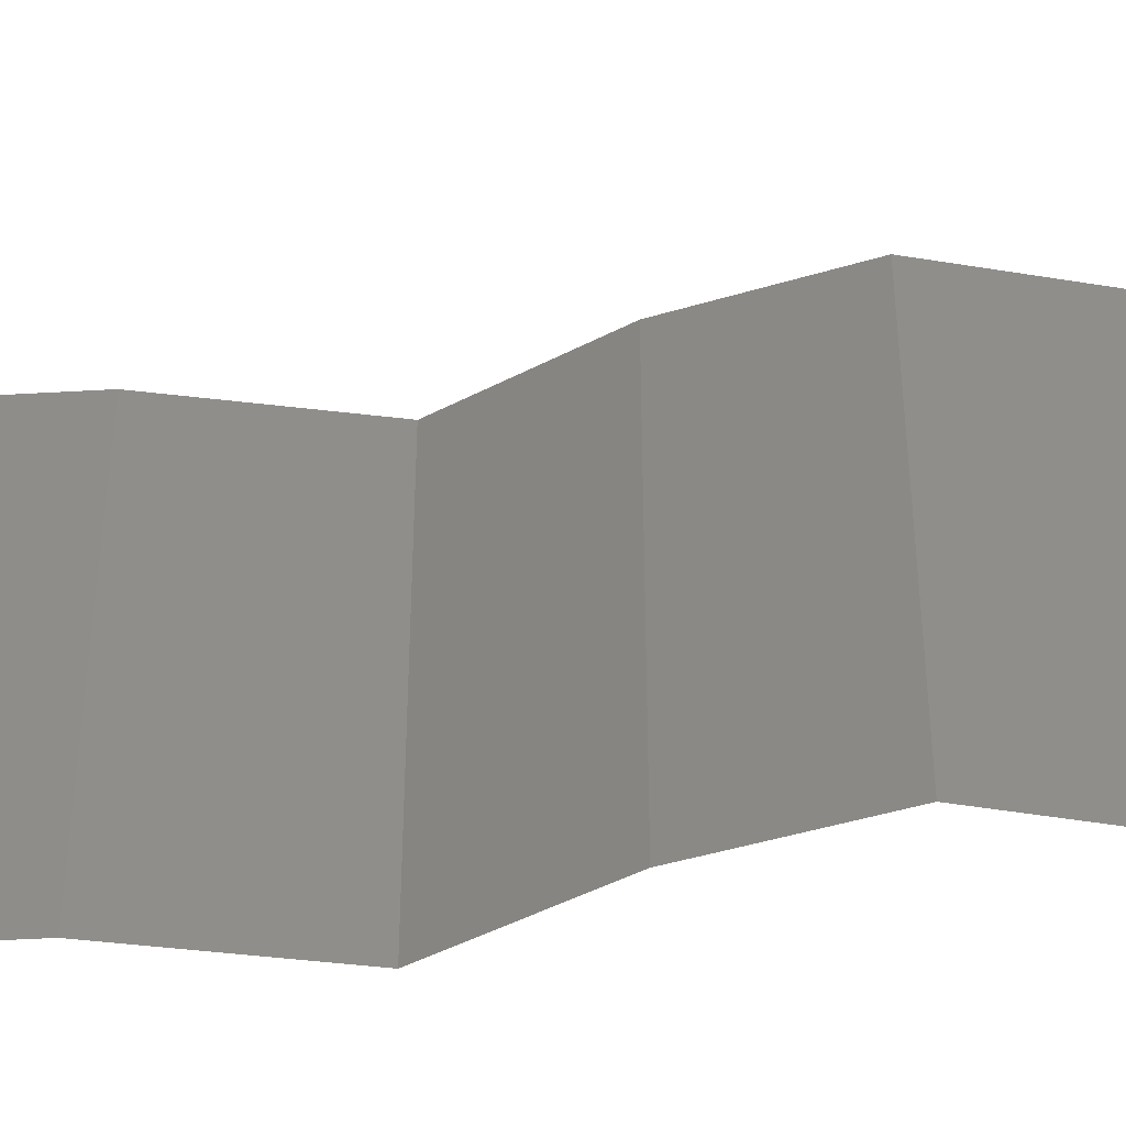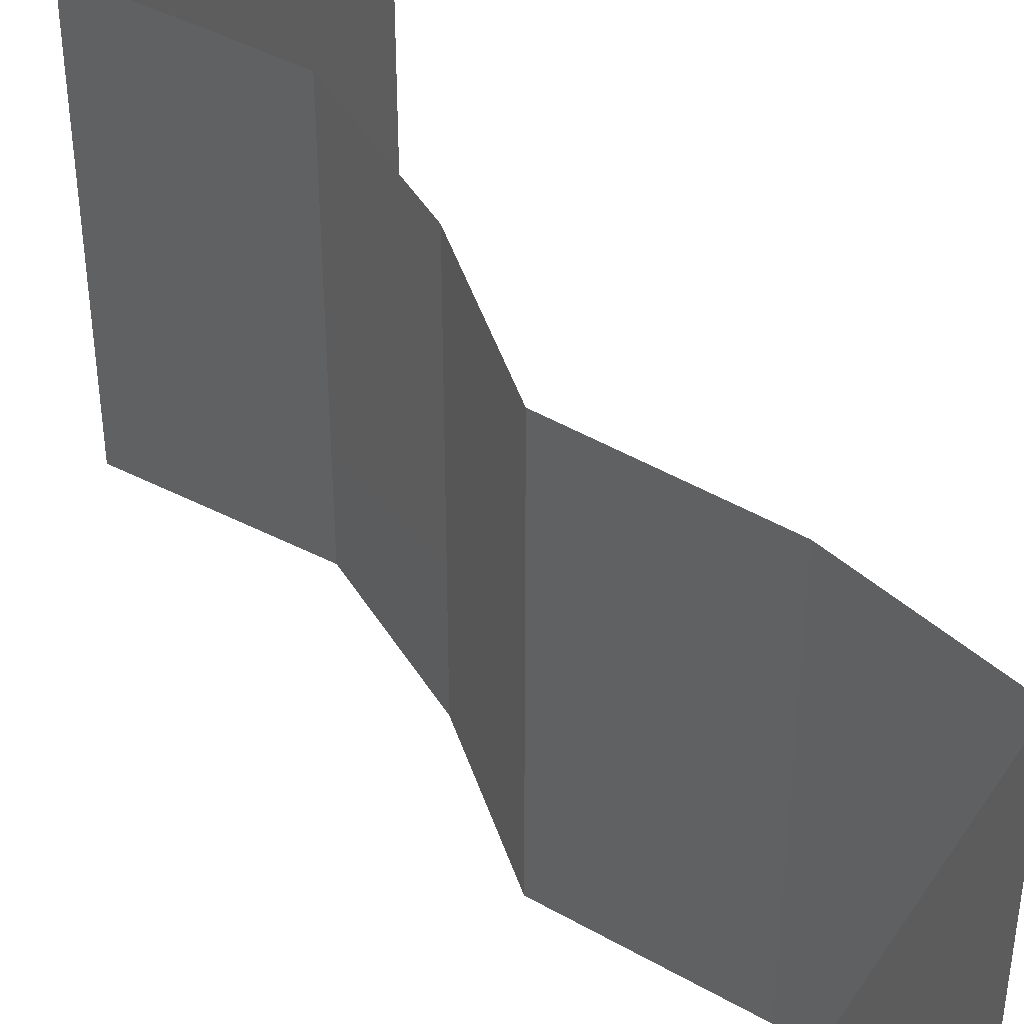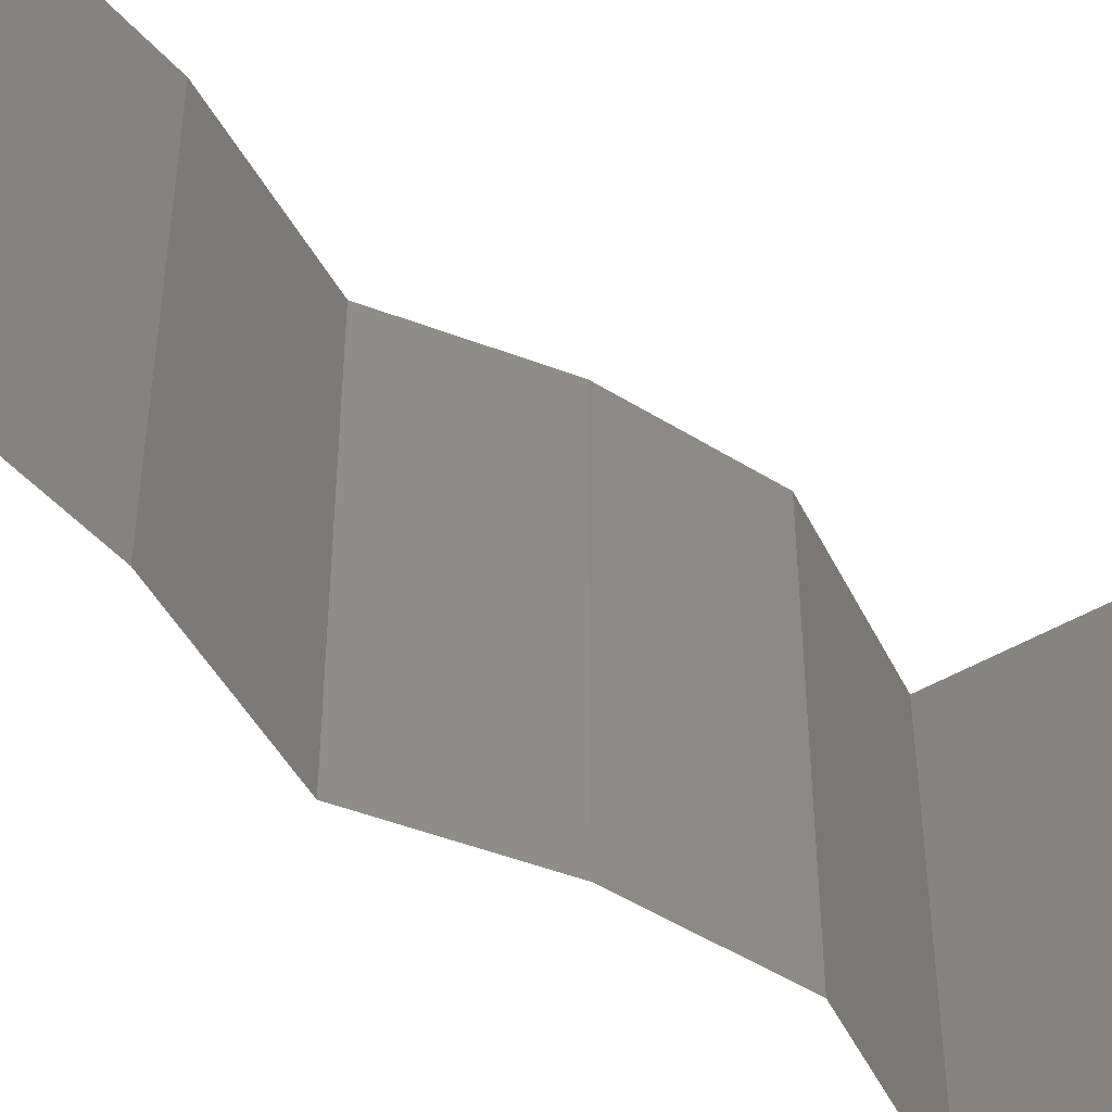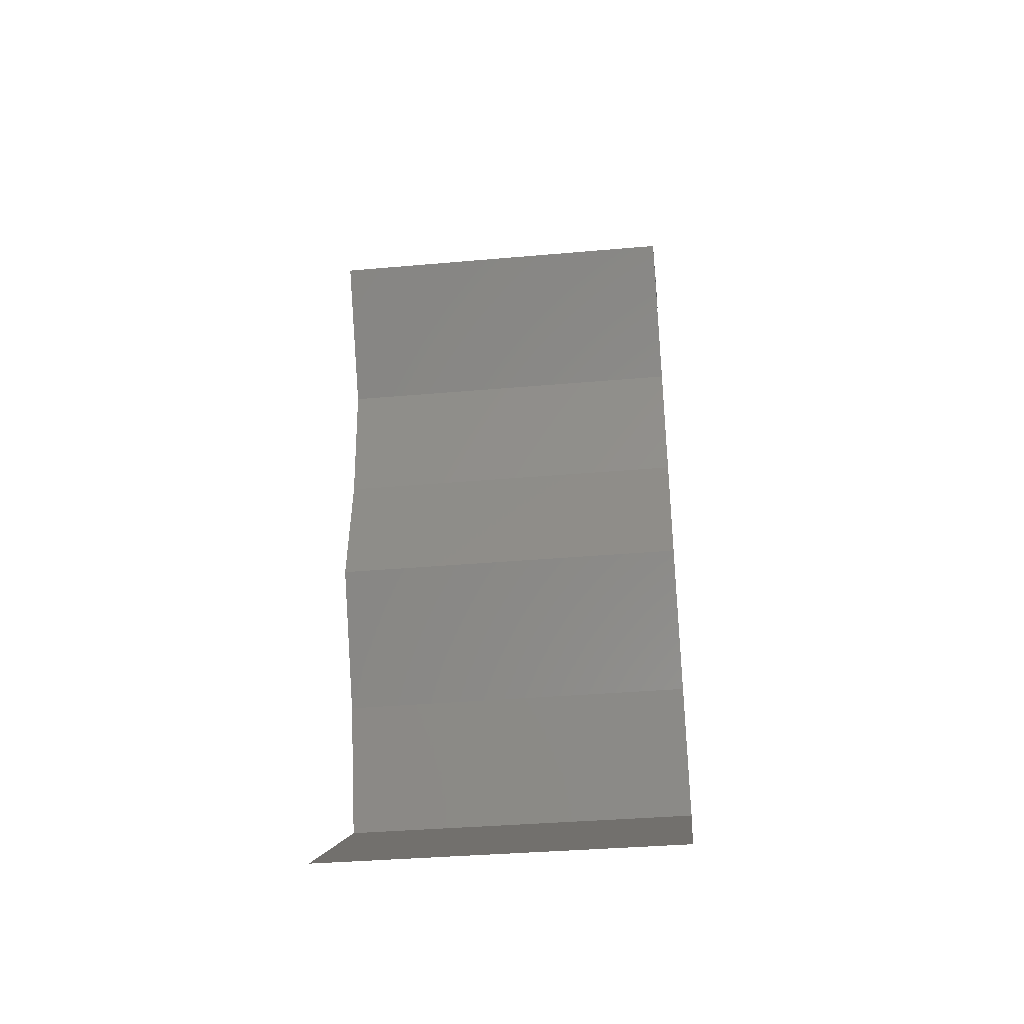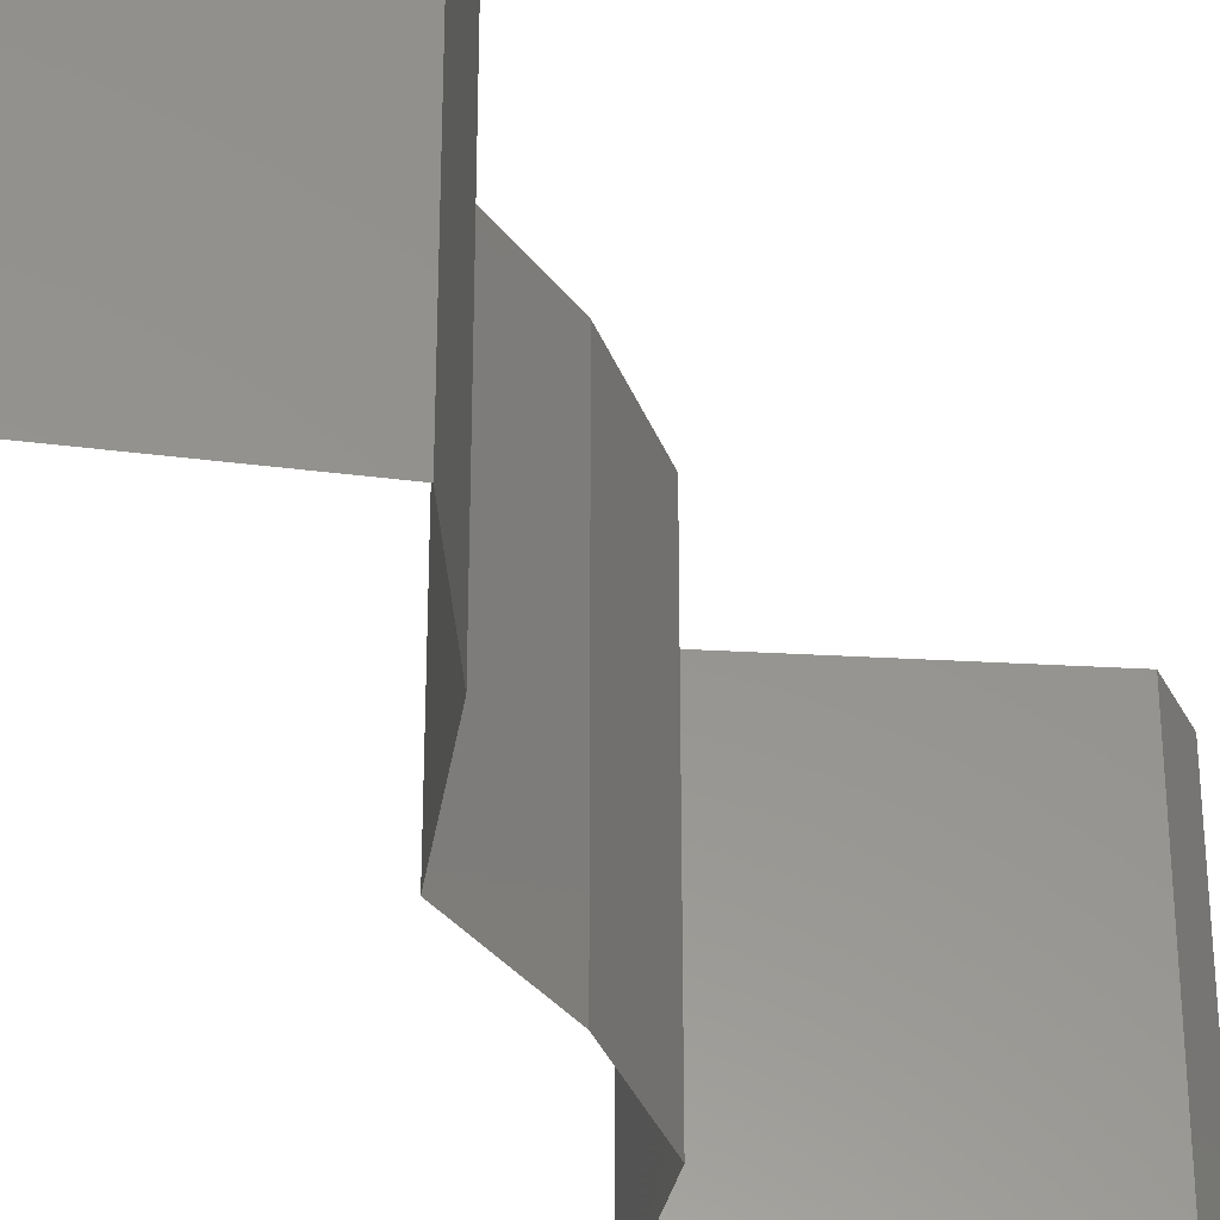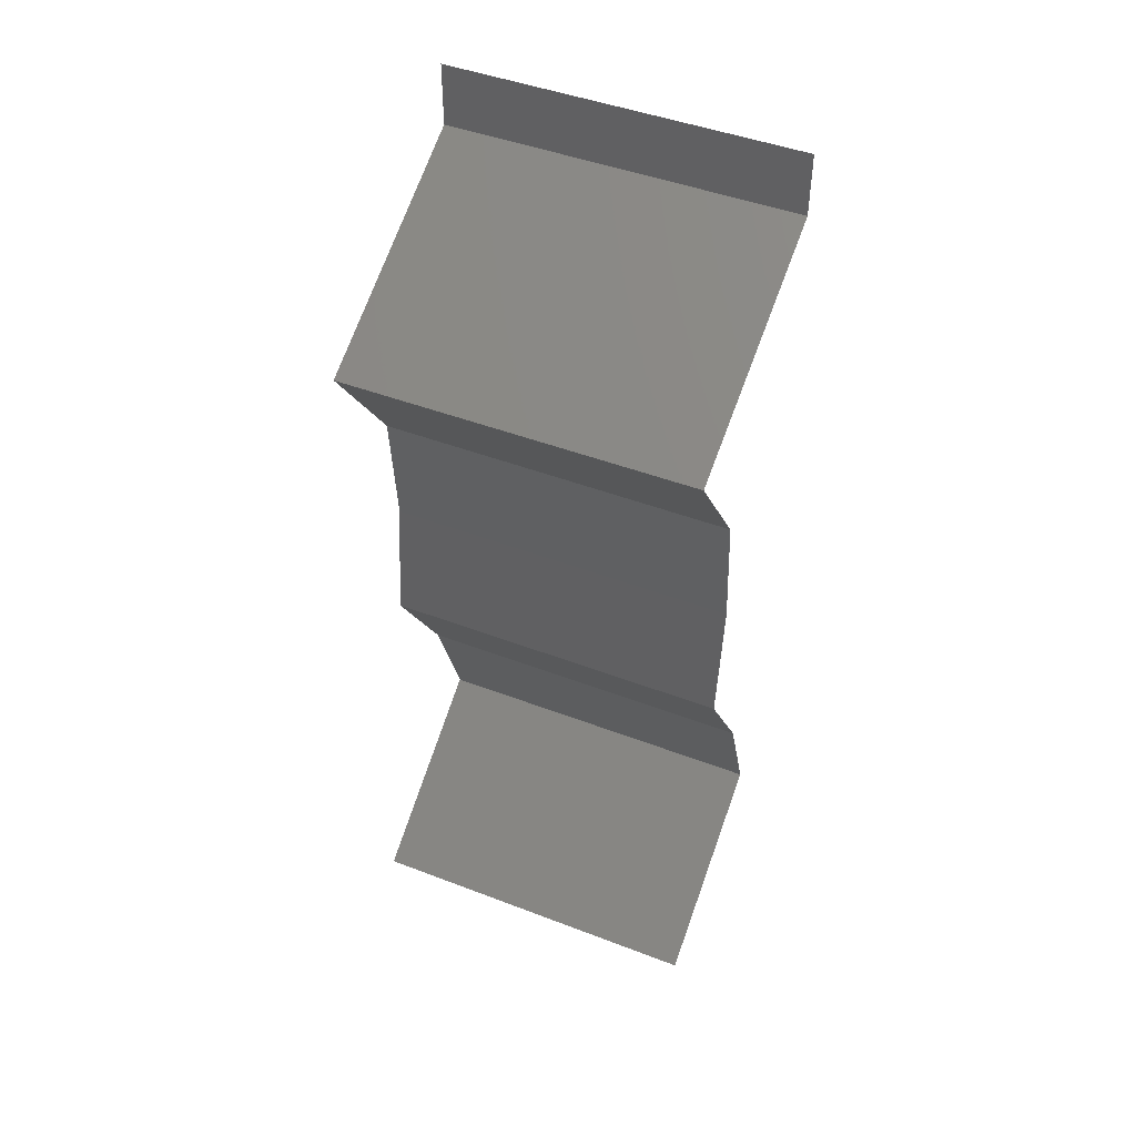
<metadata>
{"format":"stl","ext":"stl","renderer":"f3d","projection":"perspective","resolution":1024,"background":"white","views":[{"elev":-46.2,"azim":113.7,"up":"+Z"},{"elev":47.0,"azim":-25.4,"up":"+Z"},{"elev":-50.2,"azim":60.3,"up":"+Z"},{"elev":-36.8,"azim":-83.5,"up":"+Y"},{"elev":-33.1,"azim":23.3,"up":"+Z"},{"elev":46.0,"azim":-66.3,"up":"+Y"}]}
</metadata>
<code>
# stl→obj: 44 verts, 62 faces
v 0.04 0.05638 0
v 0.04 0.06 0
v 0.04 0.06 0.01
v 0.04 0.05638 0.01
v 0.04 0.06 0.02
v 0.04 0.05638 0.02
v 0.03322 0.05281 0.007645
v 0.03332 0.05286 0
v 0.02664 0.04934 0
v 0.02664 0.04934 0.01
v 0.03532 0.05392 0.01464
v 0.03073 0.05149 0.01461
v 0.02664 0.04934 0.02
v 0.03332 0.05286 0.02
v 0.02906 0.04581 0.015
v 0.03148 0.04229 0
v 0.02906 0.04581 0.005
v 0.03148 0.04229 0.01
v 0.03148 0.04229 0.02
v 0.03206 0.03524 0.01
v 0.03177 0.03876 0.005
v 0.03177 0.03876 0.015
v 0.03206 0.03524 0
v 0.03206 0.03524 0.02
v 0.03117 0.02819 0.01
v 0.03162 0.03172 0.005
v 0.03162 0.03172 0.015
v 0.03117 0.02819 0
v 0.03117 0.02819 0.02
v 0.03334 0.02467 0.015
v 0.0355 0.02114 0
v 0.03334 0.02467 0.005
v 0.0355 0.02114 0.01
v 0.0355 0.02114 0.02
v 0.03678 0.01762 0.015
v 0.03806 0.0141 0
v 0.03678 0.01762 0.005
v 0.03806 0.0141 0.01
v 0.03806 0.0141 0.02
v 0.03273 0.01057 0
v 0.0274 0.007048 0.01
v 0.03273 0.01057 0.02
v 0.0274 0.007048 0
v 0.0274 0.007048 0.02
f 1 2 3
f 4 5 6
f 3 5 4
f 1 3 4
f 1 7 8
f 8 7 9
f 9 7 10
f 4 7 1
f 6 11 4
f 10 12 13
f 13 12 14
f 14 11 6
f 11 12 7
f 14 12 11
f 7 12 10
f 11 7 4
f 13 15 10
f 16 17 18
f 10 17 9
f 18 15 19
f 9 17 16
f 19 15 13
f 18 17 10
f 10 15 18
f 20 21 18
f 18 22 20
f 16 21 23
f 24 22 19
f 18 21 16
f 19 22 18
f 23 21 20
f 20 22 24
f 25 26 20
f 20 27 25
f 23 26 28
f 29 27 24
f 20 26 23
f 24 27 20
f 28 26 25
f 25 27 29
f 29 30 25
f 31 32 33
f 25 32 28
f 33 30 34
f 33 32 25
f 34 30 29
f 25 30 33
f 28 32 31
f 34 35 33
f 36 37 38
f 33 37 31
f 38 35 39
f 38 37 33
f 39 35 34
f 33 35 38
f 31 37 36
f 40 38 41
f 41 38 42
f 40 36 38
f 38 39 42
f 41 43 40
f 42 44 41

</code>
